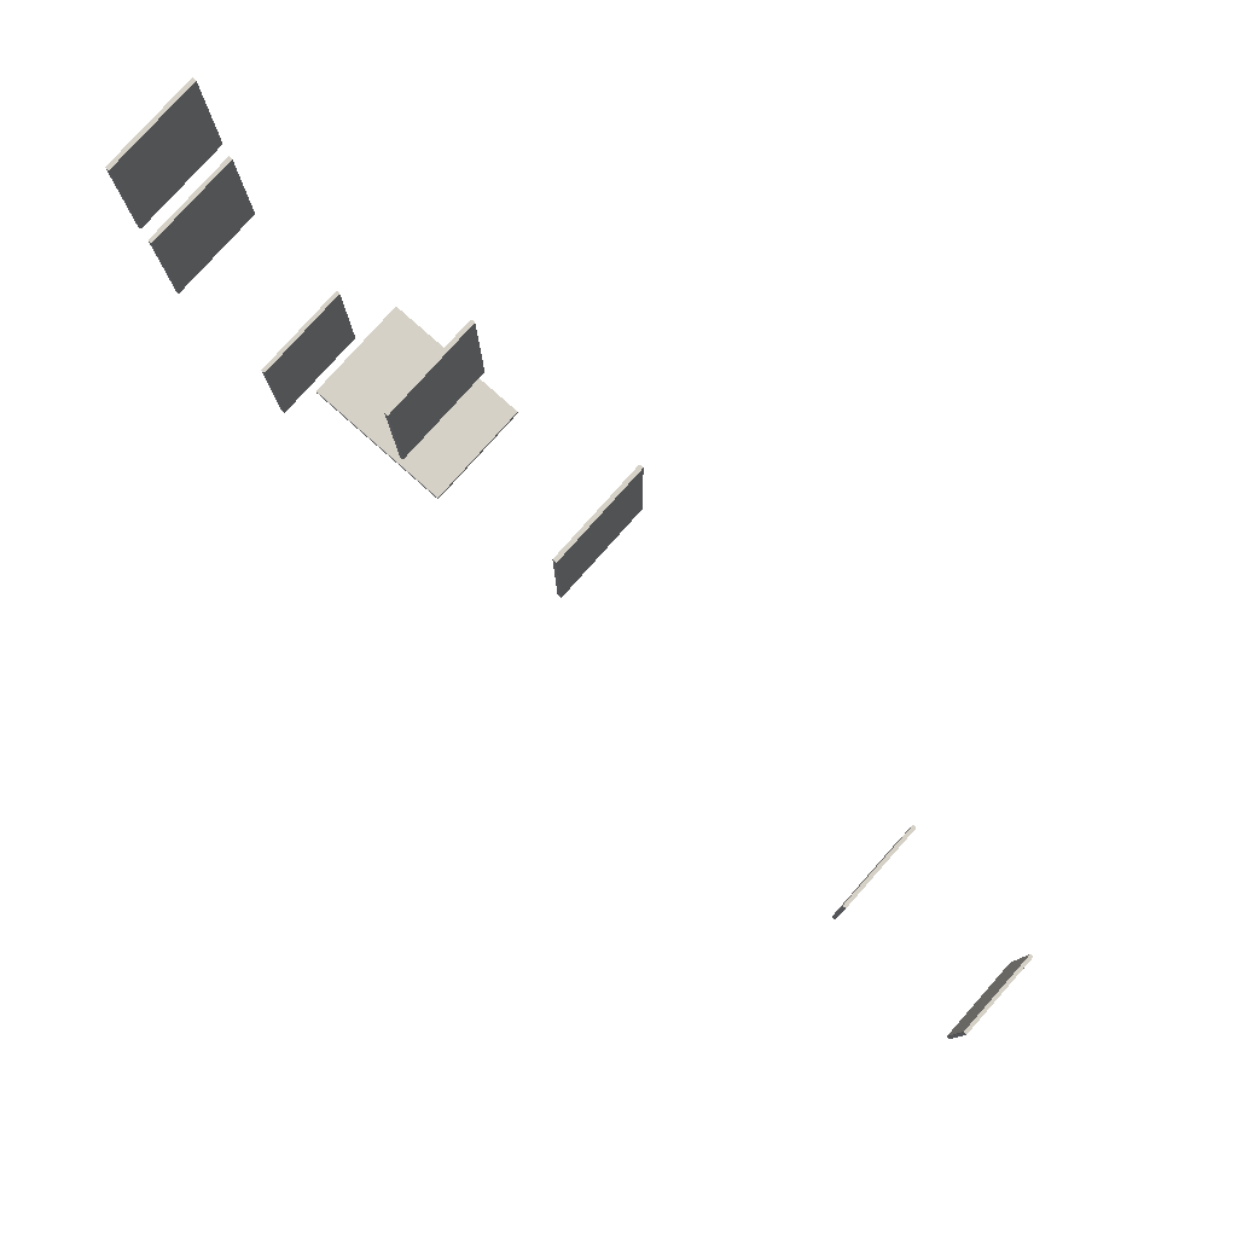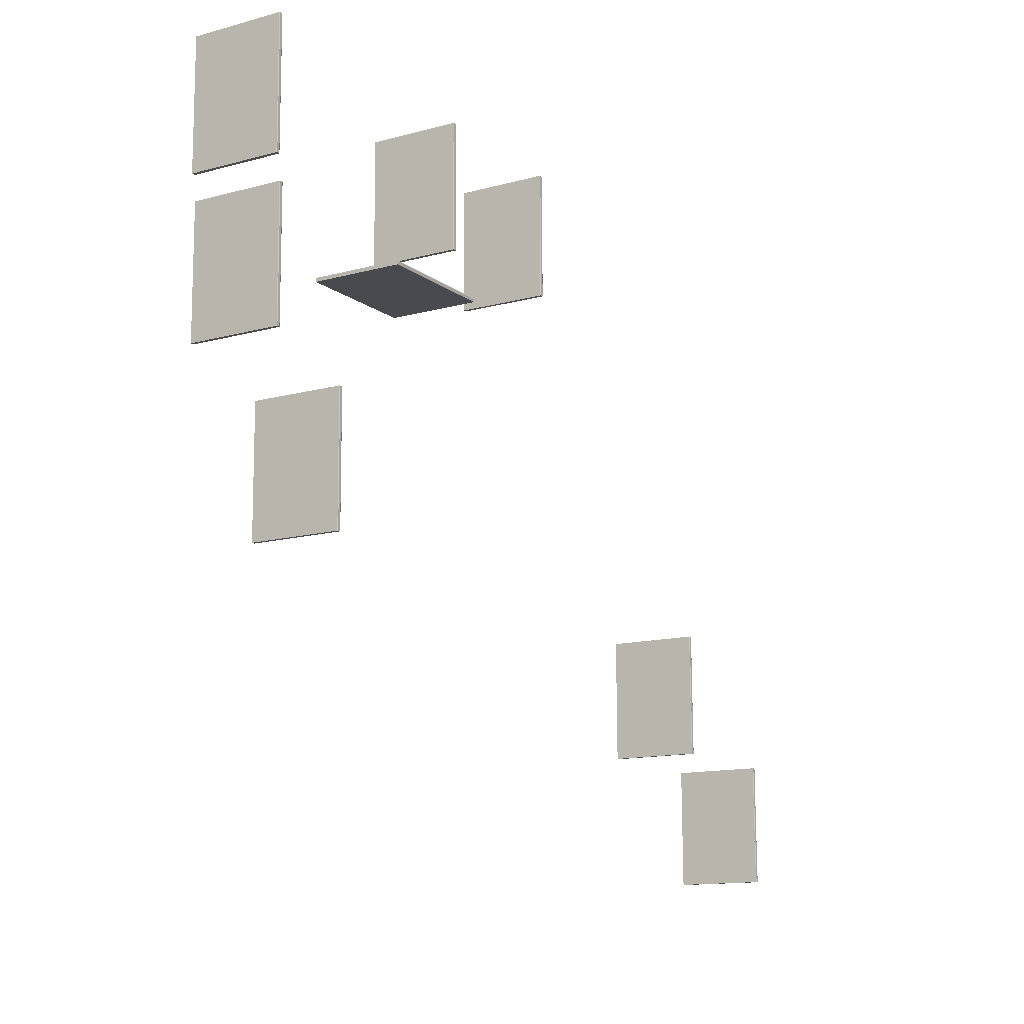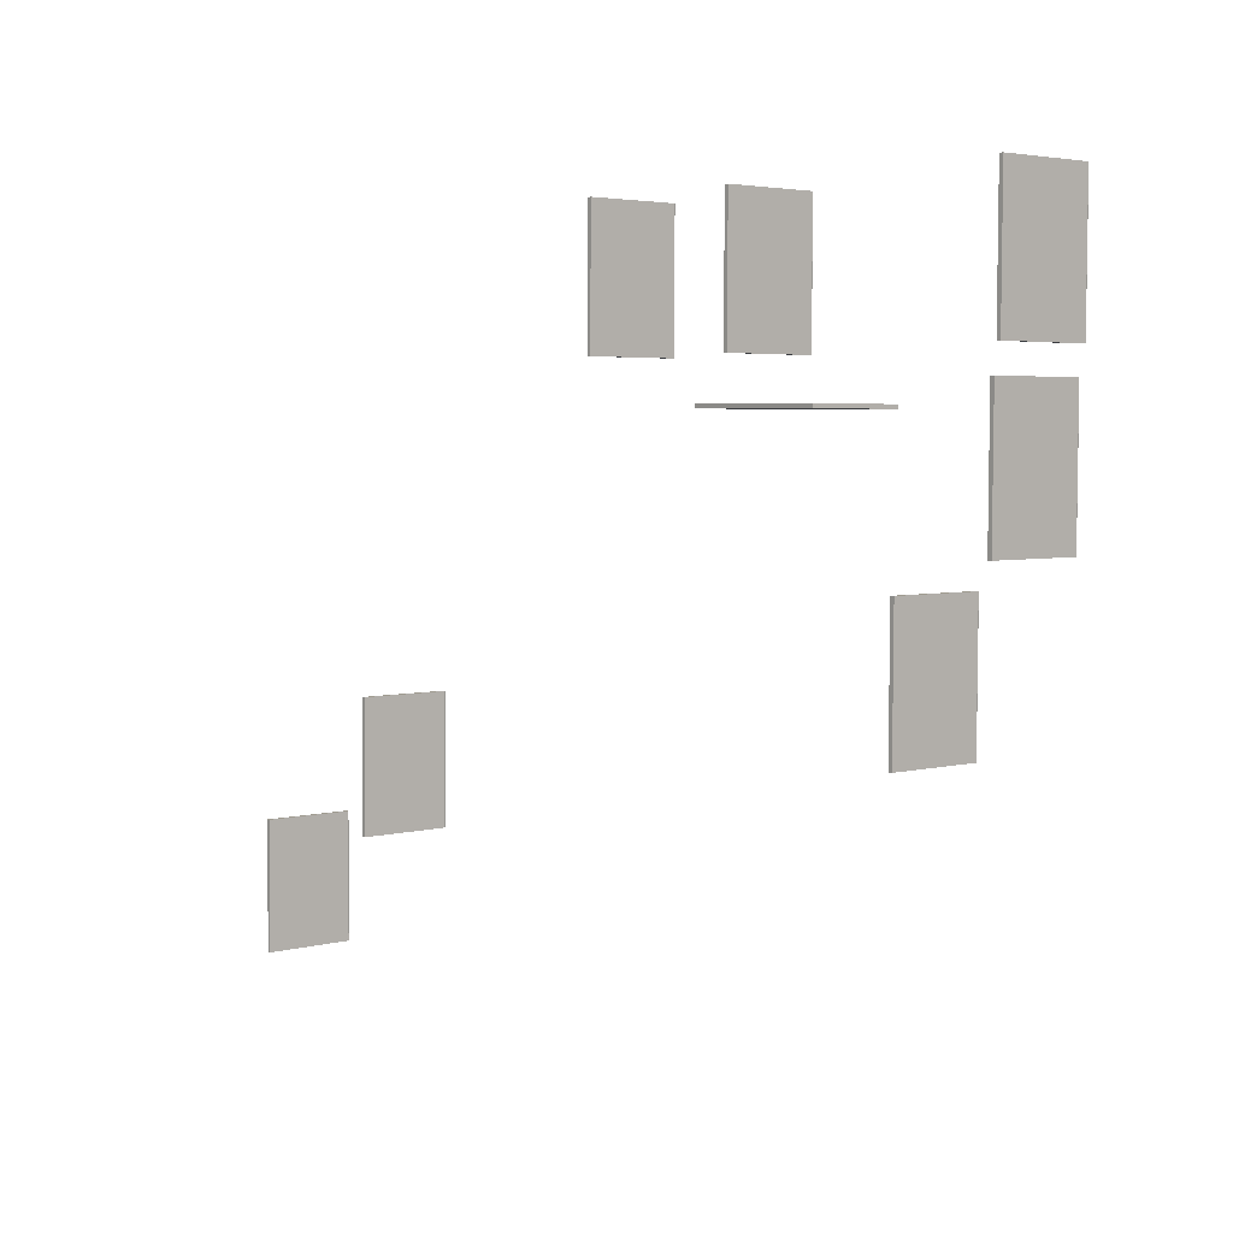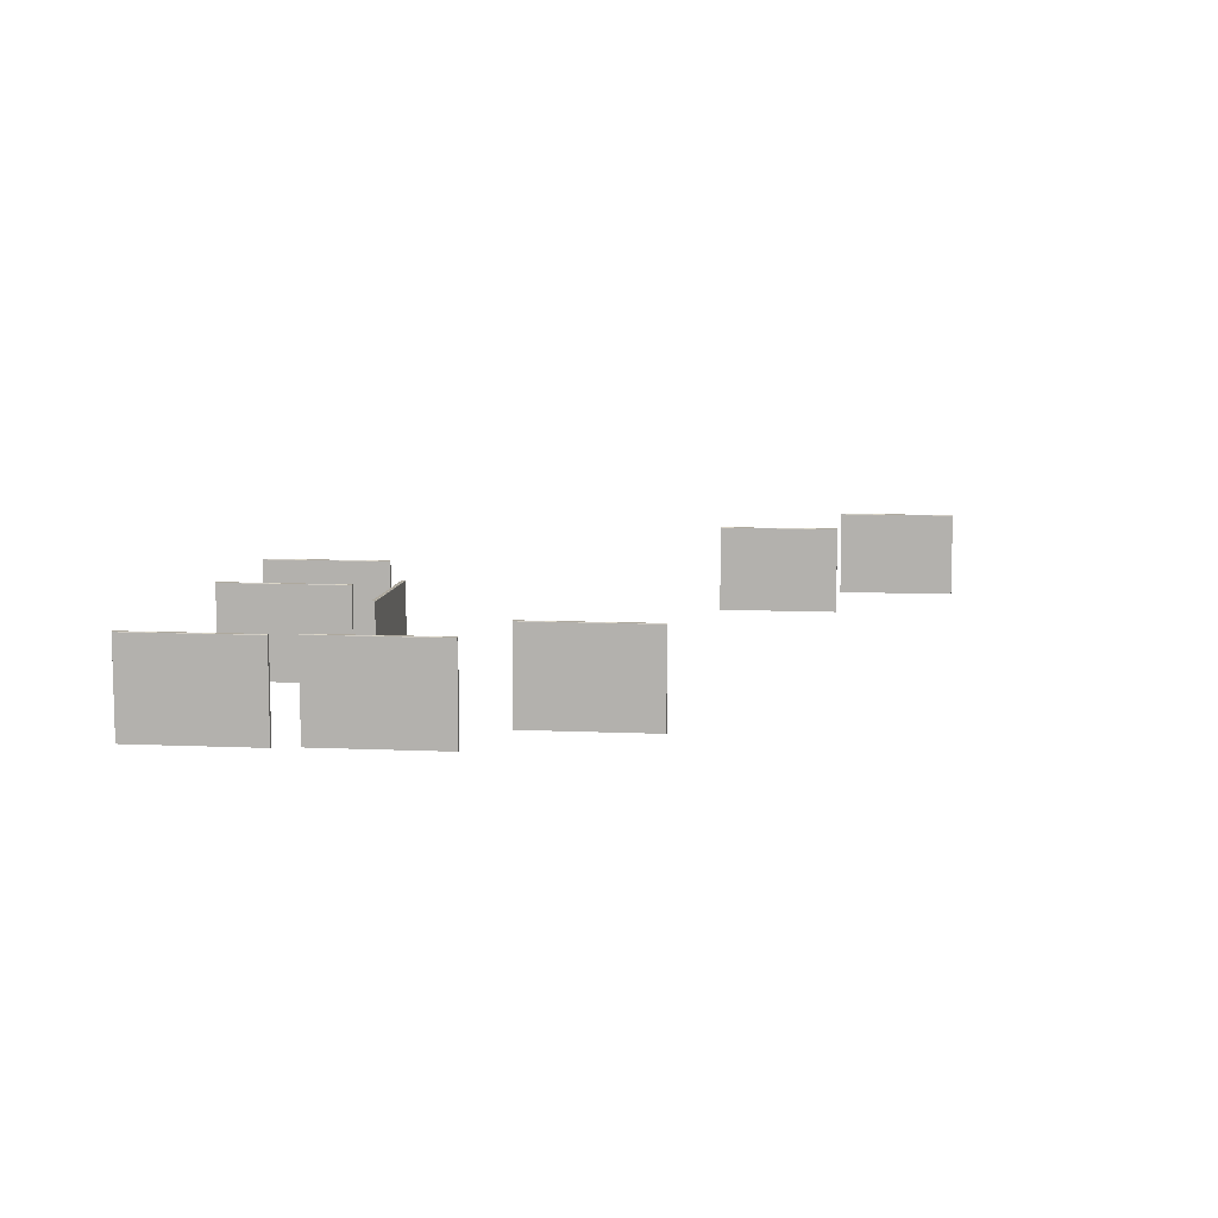
<metadata>
{"format":"obj","ext":"obj","renderer":"f3d","projection":"perspective","resolution":1024,"background":"white","views":[{"elev":79.6,"azim":-138.3,"up":"+Z"},{"elev":-13.3,"azim":121.6,"up":"+Z"},{"elev":3.8,"azim":48.9,"up":"+Z"},{"elev":9.0,"azim":97.3,"up":"+Y"}]}
</metadata>
<code>
v 1.126 0.0439 1.961
v 1.126 0.0439 1.961
v 1.126 0.0439 1.961
v 1.126 0.2459 1.961
v 1.126 0.2459 1.961
v 1.126 0.2459 1.961
v 1.124 0.0439 1.678
v 1.124 0.0439 1.678
v 1.124 0.0439 1.678
v 1.124 0.2459 1.678
v 1.124 0.2459 1.678
v 1.124 0.2459 1.678
v 1.117 0.0439 1.961
v 1.117 0.0439 1.961
v 1.117 0.0439 1.961
v 1.119 0.2472 1.961
v 1.119 0.2472 1.961
v 1.119 0.2472 1.961
v 1.115 0.0439 1.678
v 1.115 0.0439 1.678
v 1.115 0.0439 1.678
v 1.117 0.2472 1.678
v 1.117 0.2472 1.678
v 1.117 0.2472 1.678
v 1.125 0.2472 1.961
v 1.125 0.2472 1.961
v 1.125 0.2472 1.961
v 1.123 0.2472 1.678
v 1.123 0.2472 1.678
v 1.123 0.2472 1.678
v 1.117 0.2459 1.961
v 1.117 0.2459 1.961
v 1.117 0.2459 1.961
v 1.115 0.2459 1.678
v 1.115 0.2459 1.678
v 1.115 0.2459 1.678
v 1.125 0.2469 1.961
v 1.125 0.2469 1.961
v 1.125 0.2469 1.961
v 1.123 0.2469 1.678
v 1.123 0.2469 1.678
v 1.123 0.2469 1.678
v 1.118 0.2469 1.961
v 1.118 0.2469 1.961
v 1.118 0.2469 1.961
v 1.116 0.2469 1.678
v 1.116 0.2469 1.678
v 1.116 0.2469 1.678
v 1.112 0.0439 1.626
v 1.112 0.0439 1.626
v 1.112 0.0439 1.626
v 1.112 0.2459 1.626
v 1.112 0.2459 1.626
v 1.112 0.2459 1.626
v 1.11 0.0439 1.343
v 1.11 0.0439 1.343
v 1.11 0.0439 1.343
v 1.11 0.2459 1.343
v 1.11 0.2459 1.343
v 1.11 0.2459 1.343
v 1.104 0.0439 1.626
v 1.104 0.0439 1.626
v 1.104 0.0439 1.626
v 1.105 0.2472 1.626
v 1.105 0.2472 1.626
v 1.105 0.2472 1.626
v 1.102 0.0439 1.343
v 1.102 0.0439 1.343
v 1.102 0.0439 1.343
v 1.103 0.2472 1.343
v 1.103 0.2472 1.343
v 1.103 0.2472 1.343
v 1.111 0.2472 1.626
v 1.111 0.2472 1.626
v 1.111 0.2472 1.626
v 1.109 0.2472 1.343
v 1.109 0.2472 1.343
v 1.109 0.2472 1.343
v 1.104 0.2459 1.626
v 1.104 0.2459 1.626
v 1.104 0.2459 1.626
v 1.102 0.2459 1.343
v 1.102 0.2459 1.343
v 1.102 0.2459 1.343
v 1.112 0.2469 1.626
v 1.112 0.2469 1.626
v 1.112 0.2469 1.626
v 1.11 0.2469 1.343
v 1.11 0.2469 1.343
v 1.11 0.2469 1.343
v 1.104 0.2469 1.626
v 1.104 0.2469 1.626
v 1.104 0.2469 1.626
v 1.102 0.2469 1.343
v 1.102 0.2469 1.343
v 1.102 0.2469 1.343
v 0.9096 0.042 1.28
v 0.9096 0.042 1.28
v 0.9096 0.042 1.28
v 0.9096 0.244 1.28
v 0.9096 0.244 1.28
v 0.9096 0.244 1.28
v 0.9075 0.042 0.997
v 0.9075 0.042 0.997
v 0.9075 0.042 0.997
v 0.9075 0.244 0.997
v 0.9075 0.244 0.997
v 0.9075 0.244 0.997
v 0.9013 0.042 1.28
v 0.9013 0.042 1.28
v 0.9013 0.042 1.28
v 0.9024 0.2453 1.28
v 0.9024 0.2453 1.28
v 0.9024 0.2453 1.28
v 0.8992 0.042 0.9971
v 0.8992 0.042 0.9971
v 0.8992 0.042 0.9971
v 0.9004 0.2453 0.9971
v 0.9004 0.2453 0.9971
v 0.9004 0.2453 0.9971
v 0.9085 0.2453 1.28
v 0.9085 0.2453 1.28
v 0.9085 0.2453 1.28
v 0.9064 0.2453 0.997
v 0.9064 0.2453 0.997
v 0.9064 0.2453 0.997
v 0.9013 0.244 1.28
v 0.9013 0.244 1.28
v 0.9013 0.244 1.28
v 0.8992 0.244 0.9971
v 0.8992 0.244 0.9971
v 0.8992 0.244 0.9971
v 0.9093 0.245 1.28
v 0.9093 0.245 1.28
v 0.9093 0.245 1.28
v 0.9073 0.245 0.997
v 0.9073 0.245 0.997
v 0.9073 0.245 0.997
v 0.9016 0.245 1.28
v 0.9016 0.245 1.28
v 0.9016 0.245 1.28
v 0.8995 0.245 0.9971
v 0.8995 0.245 0.9971
v 0.8995 0.245 0.9971
v 0.7245 0.04364 1.579
v 0.7245 0.04364 1.579
v 0.7245 0.04364 1.579
v 0.7245 0.2457 1.579
v 0.7245 0.2457 1.579
v 0.7245 0.2457 1.579
v 0.4416 0.04364 1.581
v 0.4416 0.04364 1.581
v 0.4416 0.04364 1.581
v 0.4416 0.2457 1.581
v 0.4416 0.2457 1.581
v 0.4416 0.2457 1.581
v 0.7246 0.04364 1.587
v 0.7246 0.04364 1.587
v 0.7246 0.04364 1.587
v 0.7245 0.2469 1.586
v 0.7245 0.2469 1.586
v 0.7245 0.2469 1.586
v 0.4417 0.04364 1.59
v 0.4417 0.04364 1.59
v 0.4417 0.04364 1.59
v 0.4417 0.2469 1.588
v 0.4417 0.2469 1.588
v 0.4417 0.2469 1.588
v 0.7245 0.2469 1.58
v 0.7245 0.2469 1.58
v 0.7245 0.2469 1.58
v 0.4417 0.2469 1.582
v 0.4417 0.2469 1.582
v 0.4417 0.2469 1.582
v 0.7246 0.2457 1.587
v 0.7246 0.2457 1.587
v 0.7246 0.2457 1.587
v 0.4417 0.2457 1.59
v 0.4417 0.2457 1.59
v 0.4417 0.2457 1.59
v 0.7245 0.2466 1.579
v 0.7245 0.2466 1.579
v 0.7245 0.2466 1.579
v 0.4416 0.2466 1.581
v 0.4416 0.2466 1.581
v 0.4416 0.2466 1.581
v 0.7246 0.2466 1.587
v 0.7246 0.2466 1.587
v 0.7246 0.2466 1.587
v 0.4417 0.2466 1.589
v 0.4417 0.2466 1.589
v 0.4417 0.2466 1.589
v 0.5222 0.0439 1.957
v 0.5222 0.0439 1.957
v 0.5222 0.0439 1.957
v 0.5222 0.2459 1.957
v 0.5222 0.2459 1.957
v 0.5222 0.2459 1.957
v 0.5202 0.0439 1.674
v 0.5202 0.0439 1.674
v 0.5202 0.0439 1.674
v 0.5202 0.2459 1.674
v 0.5202 0.2459 1.674
v 0.5202 0.2459 1.674
v 0.5139 0.0439 1.957
v 0.5139 0.0439 1.957
v 0.5139 0.0439 1.957
v 0.515 0.2472 1.957
v 0.515 0.2472 1.957
v 0.515 0.2472 1.957
v 0.5119 0.0439 1.675
v 0.5119 0.0439 1.675
v 0.5119 0.0439 1.675
v 0.513 0.2472 1.675
v 0.513 0.2472 1.675
v 0.513 0.2472 1.675
v 0.5211 0.2472 1.957
v 0.5211 0.2472 1.957
v 0.5211 0.2472 1.957
v 0.5191 0.2472 1.674
v 0.5191 0.2472 1.674
v 0.5191 0.2472 1.674
v 0.5139 0.2459 1.957
v 0.5139 0.2459 1.957
v 0.5139 0.2459 1.957
v 0.5119 0.2459 1.675
v 0.5119 0.2459 1.675
v 0.5119 0.2459 1.675
v 0.5219 0.2469 1.957
v 0.5219 0.2469 1.957
v 0.5219 0.2469 1.957
v 0.5199 0.2469 1.674
v 0.5199 0.2469 1.674
v 0.5199 0.2469 1.674
v 0.5142 0.2469 1.957
v 0.5142 0.2469 1.957
v 0.5142 0.2469 1.957
v 0.5122 0.2469 1.675
v 0.5122 0.2469 1.675
v 0.5122 0.2469 1.675
v 0.1672 0.0439 1.96
v 0.1672 0.0439 1.96
v 0.1672 0.0439 1.96
v 0.1672 0.2459 1.96
v 0.1672 0.2459 1.96
v 0.1672 0.2459 1.96
v 0.1651 0.0439 1.677
v 0.1651 0.0439 1.677
v 0.1651 0.0439 1.677
v 0.1651 0.2459 1.677
v 0.1651 0.2459 1.677
v 0.1651 0.2459 1.677
v 0.1589 0.0439 1.96
v 0.1589 0.0439 1.96
v 0.1589 0.0439 1.96
v 0.16 0.2472 1.96
v 0.16 0.2472 1.96
v 0.16 0.2472 1.96
v 0.1568 0.0439 1.677
v 0.1568 0.0439 1.677
v 0.1568 0.0439 1.677
v 0.1579 0.2472 1.677
v 0.1579 0.2472 1.677
v 0.1579 0.2472 1.677
v 0.1661 0.2472 1.96
v 0.1661 0.2472 1.96
v 0.1661 0.2472 1.96
v 0.164 0.2472 1.677
v 0.164 0.2472 1.677
v 0.164 0.2472 1.677
v 0.1589 0.2459 1.96
v 0.1589 0.2459 1.96
v 0.1589 0.2459 1.96
v 0.1568 0.2459 1.677
v 0.1568 0.2459 1.677
v 0.1568 0.2459 1.677
v 0.1669 0.2469 1.96
v 0.1669 0.2469 1.96
v 0.1669 0.2469 1.96
v 0.1648 0.2469 1.677
v 0.1648 0.2469 1.677
v 0.1648 0.2469 1.677
v 0.1591 0.2469 1.96
v 0.1591 0.2469 1.96
v 0.1591 0.2469 1.96
v 0.1571 0.2469 1.677
v 0.1571 0.2469 1.677
v 0.1571 0.2469 1.677
v -0.8731 0.042 0.7287
v -0.8731 0.042 0.7287
v -0.8731 0.042 0.7287
v -0.8731 0.244 0.7287
v -0.8731 0.244 0.7287
v -0.8731 0.244 0.7287
v -0.8752 0.042 0.4458
v -0.8752 0.042 0.4458
v -0.8752 0.042 0.4458
v -0.8752 0.244 0.4458
v -0.8752 0.244 0.4458
v -0.8752 0.244 0.4458
v -0.8814 0.042 0.7287
v -0.8814 0.042 0.7287
v -0.8814 0.042 0.7287
v -0.8803 0.2453 0.7287
v -0.8803 0.2453 0.7287
v -0.8803 0.2453 0.7287
v -0.8835 0.042 0.4459
v -0.8835 0.042 0.4459
v -0.8835 0.042 0.4459
v -0.8824 0.2453 0.4459
v -0.8824 0.2453 0.4459
v -0.8824 0.2453 0.4459
v -0.8742 0.2453 0.7287
v -0.8742 0.2453 0.7287
v -0.8742 0.2453 0.7287
v -0.8763 0.2453 0.4458
v -0.8763 0.2453 0.4458
v -0.8763 0.2453 0.4458
v -0.8814 0.244 0.7287
v -0.8814 0.244 0.7287
v -0.8814 0.244 0.7287
v -0.8835 0.244 0.4459
v -0.8835 0.244 0.4459
v -0.8835 0.244 0.4459
v -0.8734 0.245 0.7287
v -0.8734 0.245 0.7287
v -0.8734 0.245 0.7287
v -0.8755 0.245 0.4458
v -0.8755 0.245 0.4458
v -0.8755 0.245 0.4458
v -0.8812 0.245 0.7287
v -0.8812 0.245 0.7287
v -0.8812 0.245 0.7287
v -0.8832 0.245 0.4459
v -0.8832 0.245 0.4459
v -0.8832 0.245 0.4459
v -0.5312 0.0439 1.013
v -0.5312 0.0439 1.013
v -0.5312 0.0439 1.013
v -0.5312 0.2459 1.013
v -0.5312 0.2459 1.013
v -0.5312 0.2459 1.013
v -0.5332 0.0439 0.73
v -0.5332 0.0439 0.73
v -0.5332 0.0439 0.73
v -0.5332 0.2459 0.73
v -0.5332 0.2459 0.73
v -0.5332 0.2459 0.73
v -0.5395 0.0439 1.013
v -0.5395 0.0439 1.013
v -0.5395 0.0439 1.013
v -0.5384 0.2472 1.013
v -0.5384 0.2472 1.013
v -0.5384 0.2472 1.013
v -0.5415 0.0439 0.73
v -0.5415 0.0439 0.73
v -0.5415 0.0439 0.73
v -0.5404 0.2472 0.73
v -0.5404 0.2472 0.73
v -0.5404 0.2472 0.73
v -0.5323 0.2472 1.013
v -0.5323 0.2472 1.013
v -0.5323 0.2472 1.013
v -0.5343 0.2472 0.73
v -0.5343 0.2472 0.73
v -0.5343 0.2472 0.73
v -0.5395 0.2459 1.013
v -0.5395 0.2459 1.013
v -0.5395 0.2459 1.013
v -0.5415 0.2459 0.73
v -0.5415 0.2459 0.73
v -0.5415 0.2459 0.73
v -0.5315 0.2469 1.013
v -0.5315 0.2469 1.013
v -0.5315 0.2469 1.013
v -0.5335 0.2469 0.73
v -0.5335 0.2469 0.73
v -0.5335 0.2469 0.73
v -0.5392 0.2469 1.013
v -0.5392 0.2469 1.013
v -0.5392 0.2469 1.013
v -0.5412 0.2469 0.73
v -0.5412 0.2469 0.73
v -0.5412 0.2469 0.73
f 3 8 11
f 11 6 3
f 13 33 36
f 36 21 13
f 2 4 37
f 2 37 27
f 27 18 45
f 27 45 31
f 2 27 31
f 2 31 14
f 25 30 22
f 22 17 25
f 12 9 19
f 19 35 46
f 19 46 23
f 12 19 23
f 42 12 23
f 29 42 23
f 7 1 15
f 15 20 7
f 39 5 10
f 10 40 39
f 48 34 32
f 32 44 48
f 26 38 41
f 41 28 26
f 24 47 43
f 43 16 24
f 49 56 59
f 59 53 49
f 61 80 83
f 83 68 61
f 51 54 85
f 51 85 73
f 73 65 93
f 73 93 79
f 51 73 79
f 51 79 62
f 75 78 70
f 70 64 75
f 60 55 69
f 69 82 94
f 69 94 72
f 60 69 72
f 88 60 72
f 77 88 72
f 57 50 63
f 63 67 57
f 86 52 58
f 58 89 86
f 96 84 81
f 81 91 96
f 74 87 90
f 90 76 74
f 71 95 92
f 92 66 71
f 98 105 106
f 106 102 98
f 111 128 131
f 131 116 111
f 99 100 134
f 99 134 121
f 121 112 139
f 121 139 127
f 99 121 127
f 99 127 110
f 123 126 120
f 120 113 123
f 108 103 117
f 117 130 143
f 117 143 118
f 108 117 118
f 137 108 118
f 124 137 118
f 104 97 109
f 109 115 104
f 135 101 107
f 107 138 135
f 144 132 129
f 129 140 144
f 122 133 136
f 136 125 122
f 119 142 141
f 141 114 119
f 146 151 156
f 156 148 146
f 159 177 179
f 179 165 159
f 147 149 181
f 147 181 170
f 170 161 188
f 170 188 176
f 147 170 176
f 147 176 157
f 171 172 166
f 166 162 171
f 155 153 163
f 163 178 191
f 163 191 167
f 155 163 167
f 186 155 167
f 174 186 167
f 152 145 158
f 158 164 152
f 182 150 154
f 154 184 182
f 190 180 175
f 175 187 190
f 169 183 185
f 185 173 169
f 168 192 189
f 189 160 168
f 193 200 202
f 202 196 193
f 207 223 227
f 227 211 207
f 194 197 229
f 194 229 217
f 217 208 236
f 217 236 224
f 194 217 224
f 194 224 205
f 218 222 215
f 215 209 218
f 204 199 212
f 212 228 240
f 212 240 214
f 204 212 214
f 234 204 214
f 221 234 214
f 201 195 206
f 206 213 201
f 231 198 203
f 203 232 231
f 238 226 225
f 225 237 238
f 219 230 233
f 233 220 219
f 216 239 235
f 235 210 216
f 241 247 251
f 251 244 241
f 253 272 275
f 275 260 253
f 242 245 279
f 242 279 266
f 266 256 284
f 266 284 271
f 242 266 271
f 242 271 255
f 265 269 264
f 264 258 265
f 252 248 259
f 259 276 287
f 259 287 263
f 252 259 263
f 281 252 263
f 270 281 263
f 249 243 254
f 254 261 249
f 278 246 250
f 250 282 278
f 288 274 273
f 273 283 288
f 267 277 280
f 280 268 267
f 262 286 285
f 285 257 262
f 290 297 300
f 300 294 290
f 303 319 323
f 323 307 303
f 289 293 325
f 289 325 314
f 314 306 333
f 314 333 321
f 289 314 321
f 289 321 302
f 315 316 311
f 311 304 315
f 298 295 308
f 308 324 336
f 308 336 310
f 298 308 310
f 329 298 310
f 317 329 310
f 296 291 301
f 301 309 296
f 327 292 299
f 299 328 327
f 334 322 320
f 320 331 334
f 313 326 330
f 330 318 313
f 312 335 332
f 332 305 312
f 339 344 346
f 346 340 339
f 351 368 370
f 370 357 351
f 337 341 373
f 337 373 363
f 363 354 381
f 363 381 369
f 337 363 369
f 337 369 349
f 361 365 358
f 358 353 361
f 348 343 356
f 356 372 383
f 356 383 359
f 348 356 359
f 378 348 359
f 366 378 359
f 345 338 350
f 350 355 345
f 375 342 347
f 347 376 375
f 384 371 367
f 367 380 384
f 362 374 377
f 377 364 362
f 360 382 379
f 379 352 360

</code>
